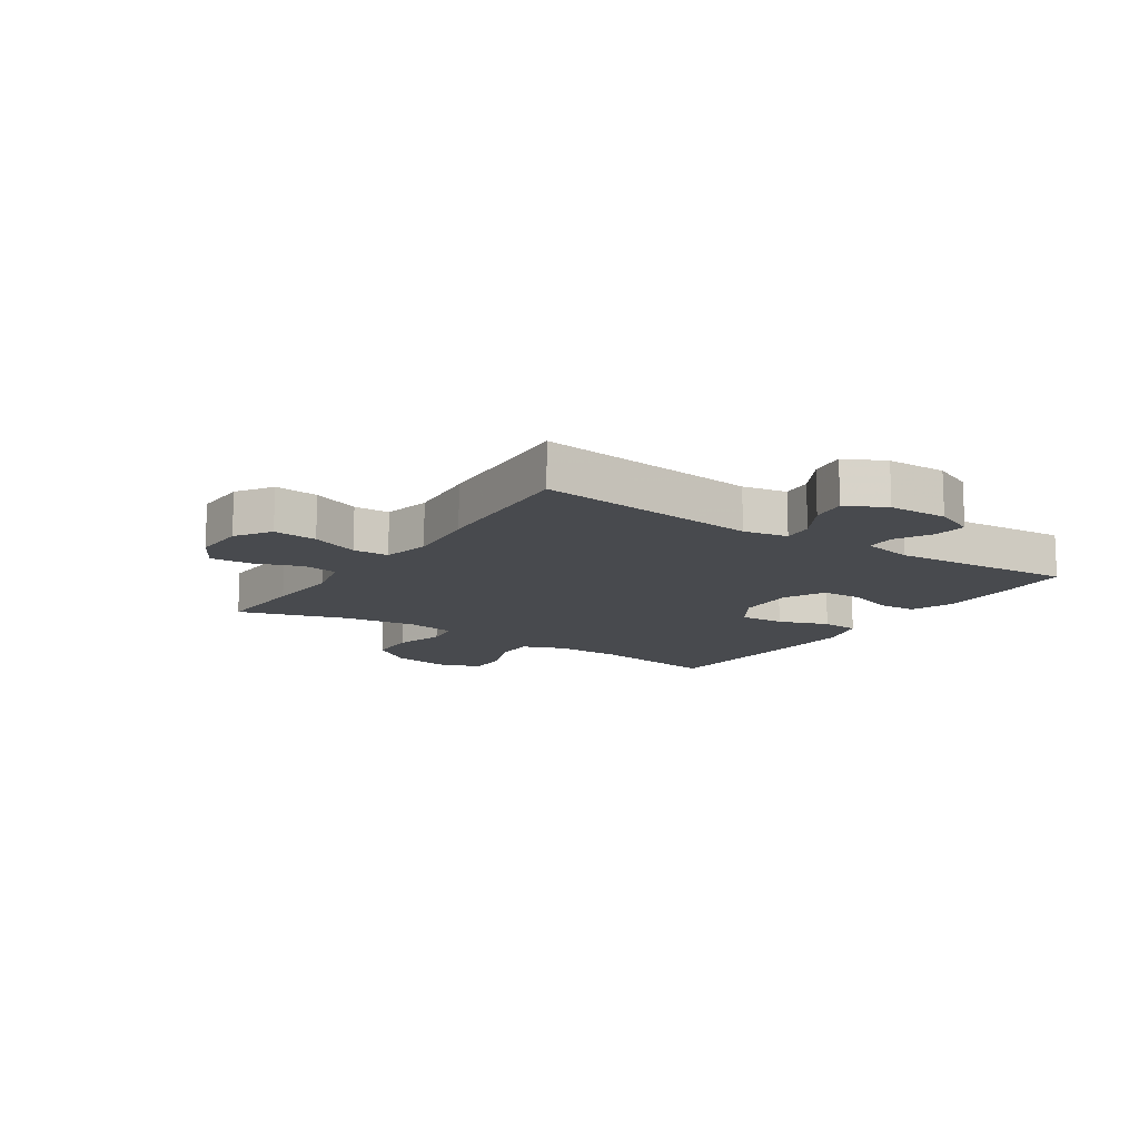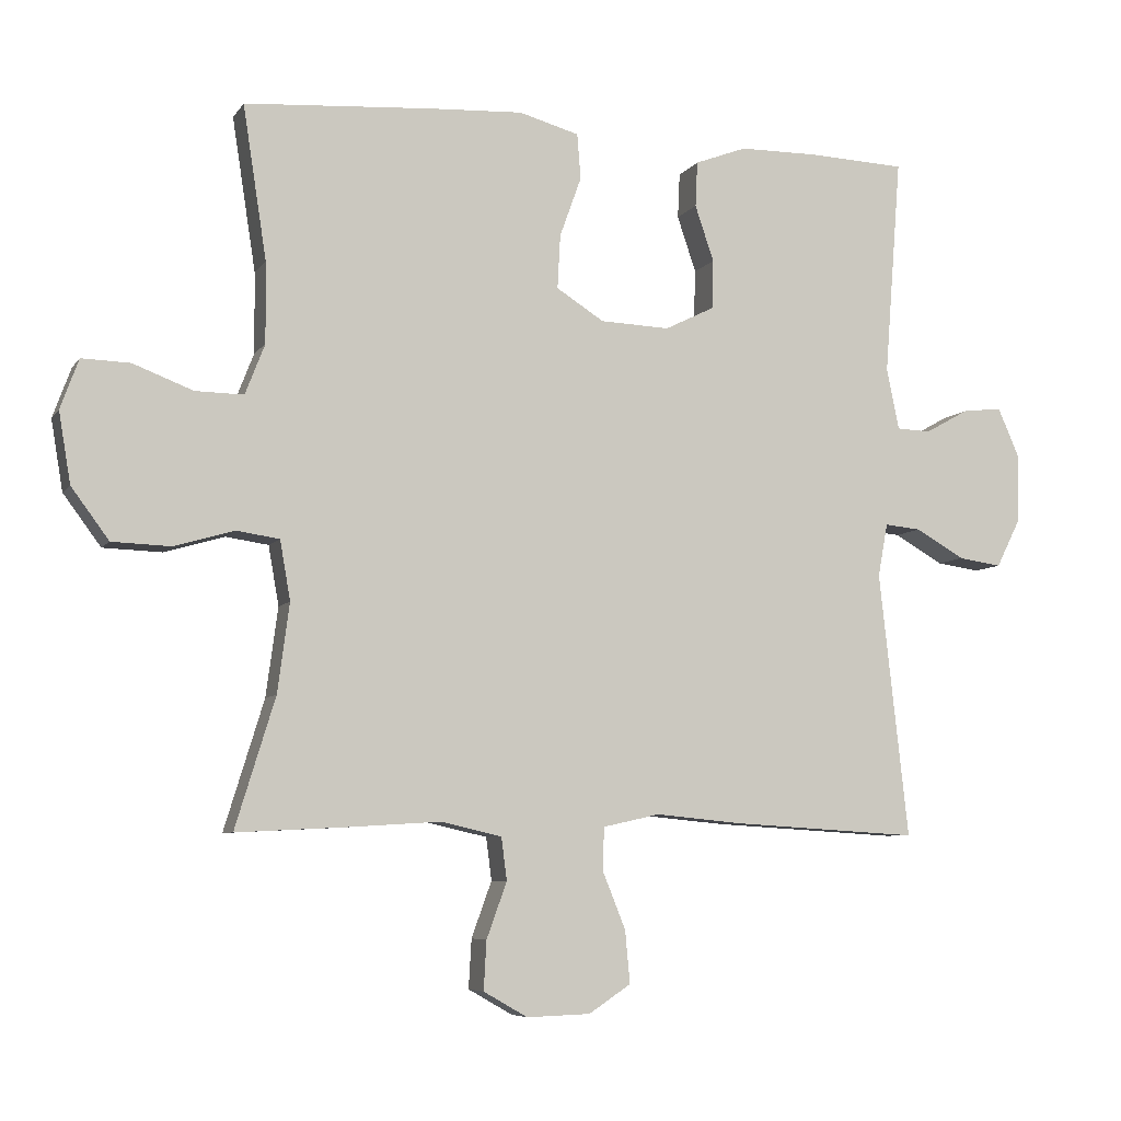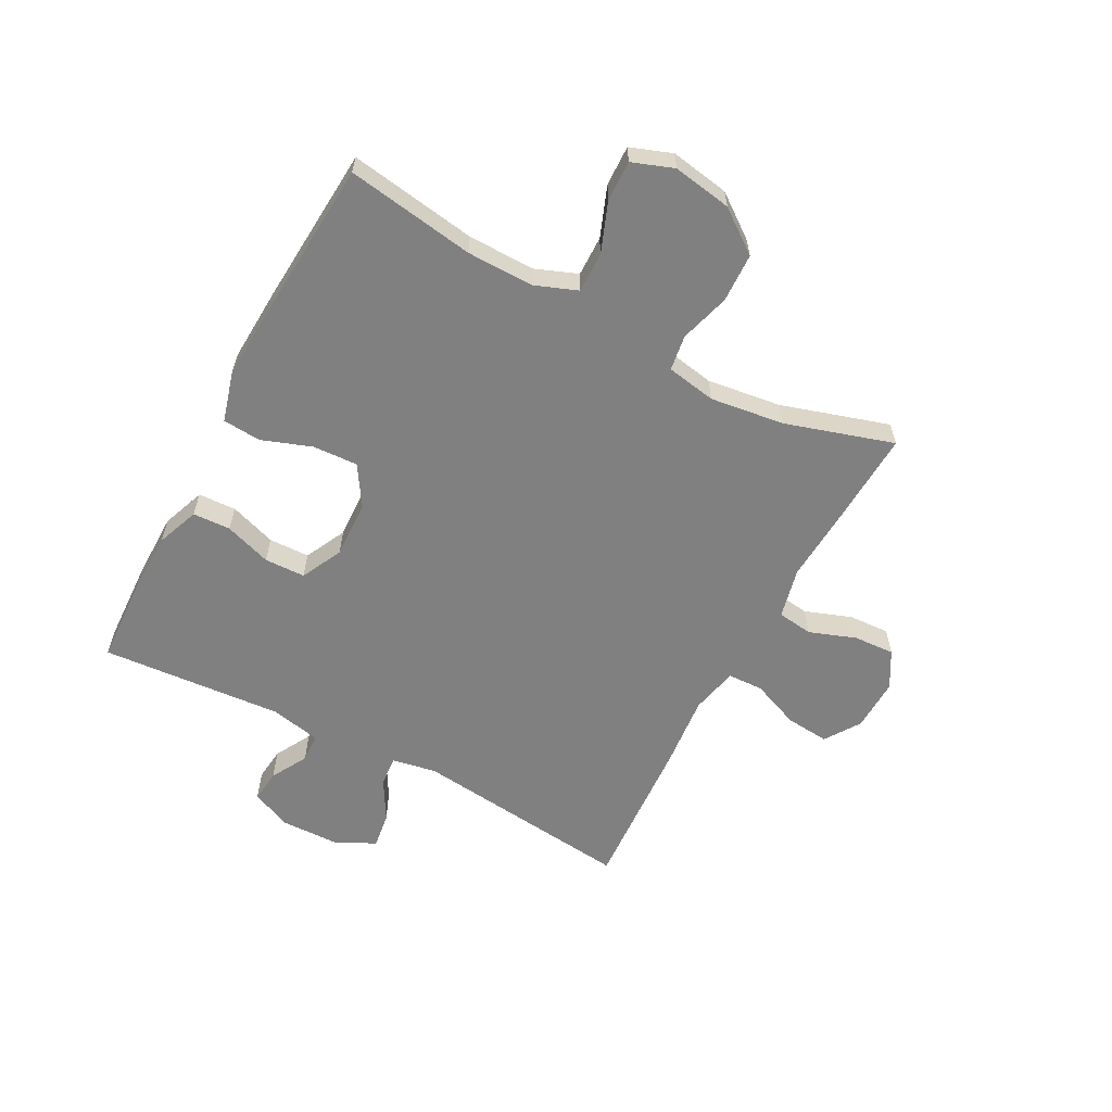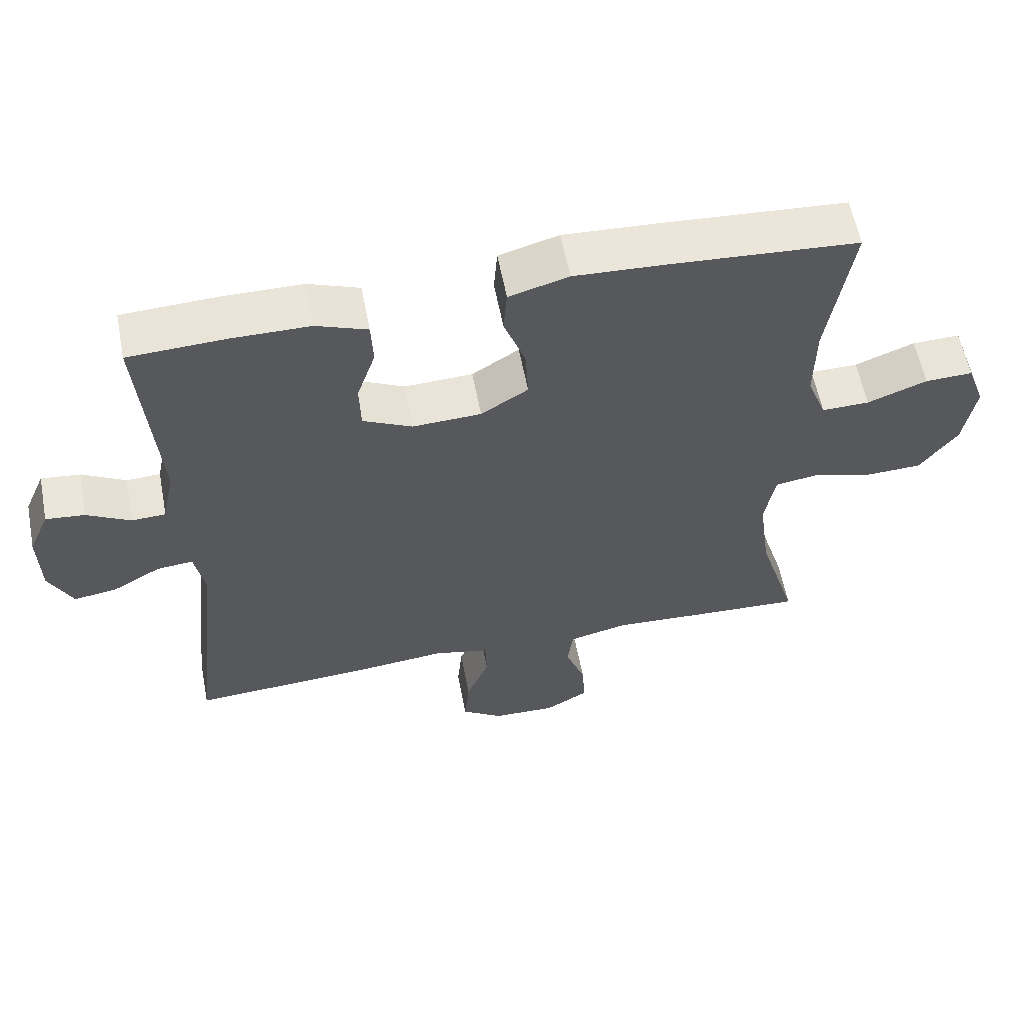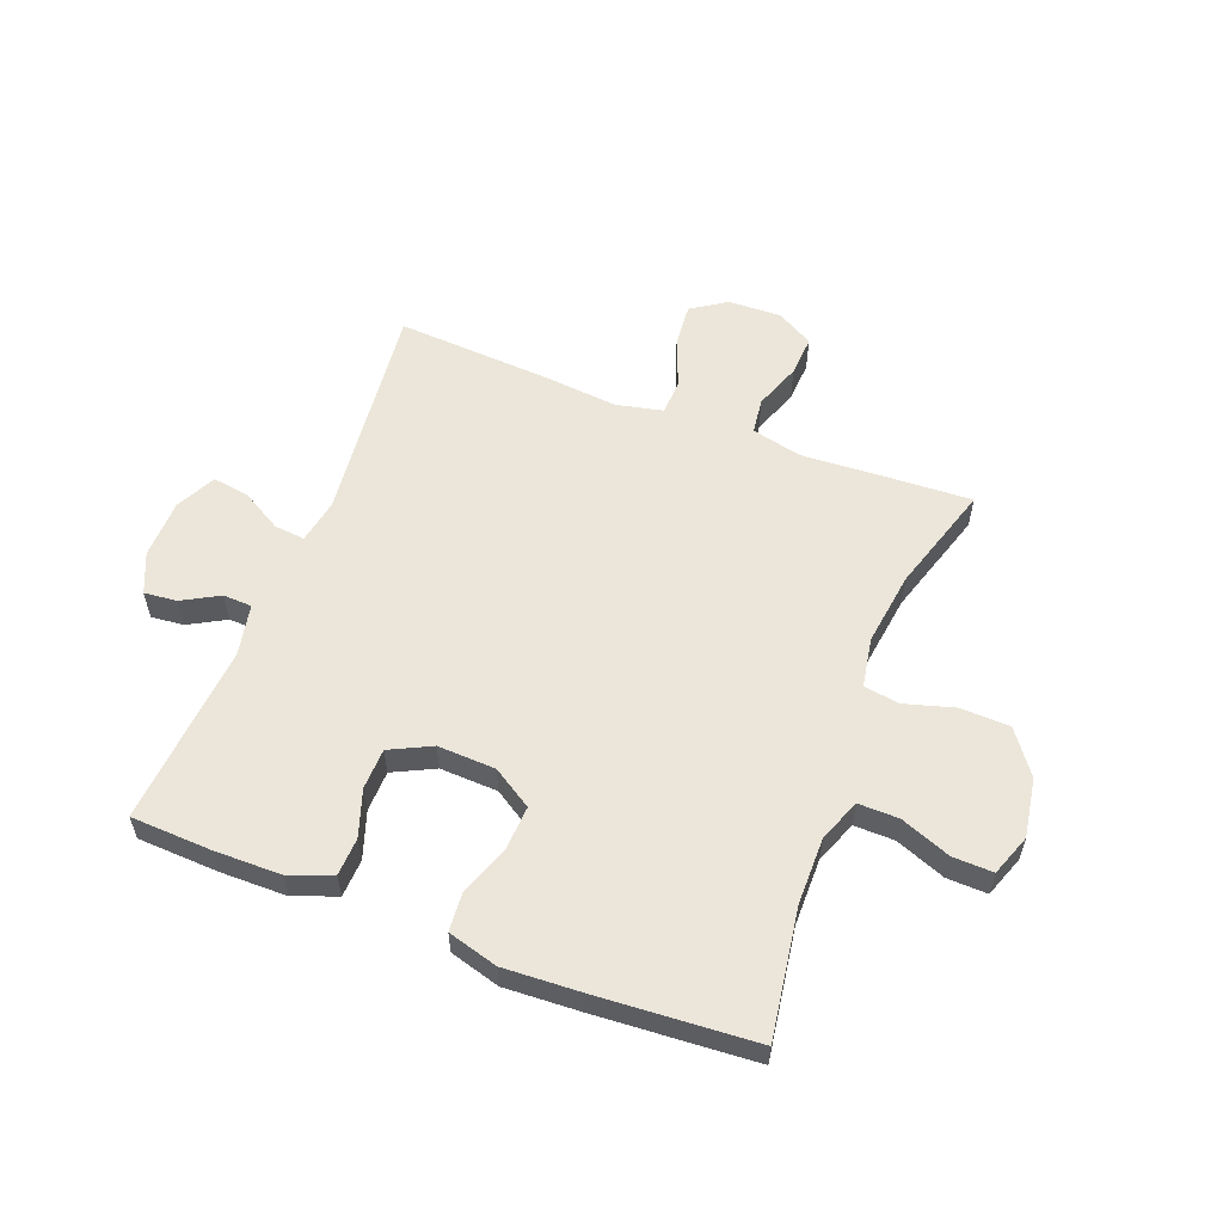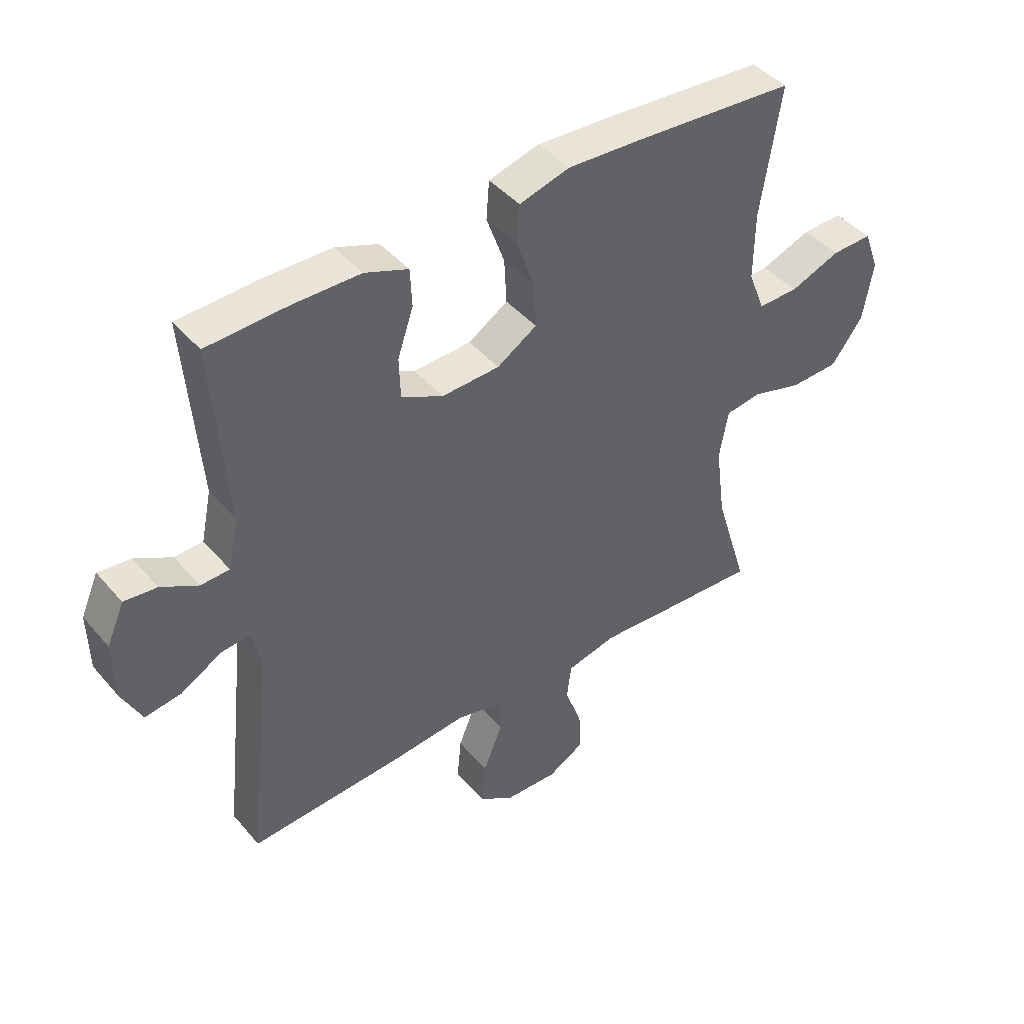
<metadata>
{"format":"obj","ext":"obj","renderer":"f3d","projection":"perspective","resolution":1024,"background":"white","views":[{"elev":-13.0,"azim":-123.6,"up":"+Y"},{"elev":-6.7,"azim":160.9,"up":"+Z"},{"elev":-60.2,"azim":61.9,"up":"+Y"},{"elev":58.9,"azim":-10.9,"up":"+Z"},{"elev":57.2,"azim":21.1,"up":"+Y"},{"elev":43.4,"azim":-37.2,"up":"+Z"}]}
</metadata>
<code>
v 0.5 0.07 0.5
v 0.466 0.07 0.28
v 0.465 0.07 0.165
v 0.493 0.07 0.093
v 0.562 0.07 0.094
v 0.648 0.07 0.127
v 0.717 0.07 0.129
v 0.743 0.07 0.058
v 0.726 0.07 -0.043
v 0.672 0.07 -0.116
v 0.588 0.07 -0.119
v 0.502 0.07 -0.094
v 0.441 0.07 -0.103
v 0.426 0.07 -0.188
v 0.443 0.07 -0.315
v 0.5 0.07 -0.5
v 0.34 0.07 -0.492
v 0.21 0.07 -0.484
v 0.124 0.07 -0.504
v 0.116 0.07 -0.565
v 0.145 0.07 -0.645
v 0.149 0.07 -0.715
v 0.086 0.07 -0.751
v -0.005 0.07 -0.748
v -0.065 0.07 -0.708
v -0.058 0.07 -0.633
v -0.025 0.07 -0.551
v -0.027 0.07 -0.49
v -0.108 0.07 -0.472
v -0.233 0.07 -0.484
v -0.5 0.07 -0.5
v -0.458 0.07 -0.12
v -0.472 0.07 -0.044
v -0.524 0.07 -0.049
v -0.594 0.07 -0.089
v -0.656 0.07 -0.098
v -0.69 0.07 -0.03
v -0.692 0.07 0.071
v -0.662 0.07 0.14
v -0.606 0.07 0.134
v -0.543 0.07 0.099
v -0.494 0.07 0.101
v -0.476 0.07 0.188
v -0.5 0.07 0.5
v -0.362 0.07 0.506
v -0.248 0.07 0.505
v -0.174 0.07 0.477
v -0.171 0.07 0.412
v -0.198 0.07 0.332
v -0.196 0.07 0.262
v -0.125 0.07 0.227
v -0.026 0.07 0.231
v 0.042 0.07 0.274
v 0.038 0.07 0.351
v 0.007 0.07 0.437
v 0.012 0.07 0.502
v 0.098 0.07 0.526
v 0.229 0.07 0.519
v 0.5 0 0.5
v 0.466 0 0.28
v 0.465 0 0.165
v 0.493 0 0.093
v 0.562 0 0.094
v 0.648 0 0.127
v 0.717 0 0.129
v 0.743 0 0.058
v 0.726 0 -0.043
v 0.672 0 -0.116
v 0.588 0 -0.119
v 0.502 0 -0.094
v 0.441 0 -0.103
v 0.426 0 -0.188
v 0.443 0 -0.315
v 0.5 0 -0.5
v 0.34 0 -0.492
v 0.21 0 -0.484
v 0.124 0 -0.504
v 0.116 0 -0.565
v 0.145 0 -0.645
v 0.149 0 -0.715
v 0.086 0 -0.751
v -0.005 0 -0.748
v -0.065 0 -0.708
v -0.058 0 -0.633
v -0.025 0 -0.551
v -0.027 0 -0.49
v -0.108 0 -0.472
v -0.233 0 -0.484
v -0.5 0 -0.5
v -0.458 0 -0.12
v -0.472 0 -0.044
v -0.524 0 -0.049
v -0.594 0 -0.089
v -0.656 0 -0.098
v -0.69 0 -0.03
v -0.692 0 0.071
v -0.662 0 0.14
v -0.606 0 0.134
v -0.543 0 0.099
v -0.494 0 0.101
v -0.476 0 0.188
v -0.5 0 0.5
v -0.362 0 0.506
v -0.248 0 0.505
v -0.174 0 0.477
v -0.171 0 0.412
v -0.198 0 0.332
v -0.196 0 0.262
v -0.125 0 0.227
v -0.026 0 0.231
v 0.042 0 0.274
v 0.038 0 0.351
v 0.007 0 0.437
v 0.012 0 0.502
v 0.098 0 0.526
v 0.229 0 0.519
f 57 58 1 2
f 54 55 56 57
f 53 54 57 2
f 52 53 2 3
f 51 52 3 4
f 46 47 48 49
f 46 49 50
f 43 44 45 46
f 42 43 46 50
f 38 39 40 41
f 38 41 42
f 37 38 42
f 34 35 36 37
f 33 34 37 42
f 32 33 42 50
f 29 30 31 32
f 28 29 32 50
f 24 25 26 27
f 24 27 28
f 23 24 28
f 20 21 22 23
f 19 20 23 28
f 18 19 28 50
f 15 16 17 18
f 14 15 18 50
f 9 10 11 12
f 9 12 13
f 8 9 13
f 5 6 7 8
f 4 5 8 13
f 51 4 13
f 13 14 50 51
f 60 59 116 115
f 115 114 113 112
f 60 115 112 111
f 61 60 111 110
f 62 61 110 109
f 107 106 105 104
f 108 107 104
f 104 103 102 101
f 108 104 101 100
f 99 98 97 96
f 100 99 96
f 100 96 95
f 95 94 93 92
f 100 95 92 91
f 108 100 91 90
f 90 89 88 87
f 108 90 87 86
f 85 84 83 82
f 86 85 82
f 86 82 81
f 81 80 79 78
f 86 81 78 77
f 108 86 77 76
f 76 75 74 73
f 108 76 73 72
f 70 69 68 67
f 71 70 67
f 71 67 66
f 66 65 64 63
f 71 66 63 62
f 71 62 109
f 109 108 72 71
f 1 59 60 2
f 2 60 61 3
f 3 61 62 4
f 4 62 63 5
f 5 63 64 6
f 6 64 65 7
f 7 65 66 8
f 8 66 67 9
f 9 67 68 10
f 10 68 69 11
f 11 69 70 12
f 12 70 71 13
f 13 71 72 14
f 14 72 73 15
f 15 73 74 16
f 16 74 75 17
f 17 75 76 18
f 18 76 77 19
f 19 77 78 20
f 20 78 79 21
f 21 79 80 22
f 22 80 81 23
f 23 81 82 24
f 24 82 83 25
f 25 83 84 26
f 26 84 85 27
f 27 85 86 28
f 28 86 87 29
f 29 87 88 30
f 30 88 89 31
f 31 89 90 32
f 32 90 91 33
f 33 91 92 34
f 34 92 93 35
f 35 93 94 36
f 36 94 95 37
f 37 95 96 38
f 38 96 97 39
f 39 97 98 40
f 40 98 99 41
f 41 99 100 42
f 42 100 101 43
f 43 101 102 44
f 44 102 103 45
f 45 103 104 46
f 46 104 105 47
f 47 105 106 48
f 48 106 107 49
f 49 107 108 50
f 50 108 109 51
f 51 109 110 52
f 52 110 111 53
f 53 111 112 54
f 54 112 113 55
f 55 113 114 56
f 56 114 115 57
f 57 115 116 58
f 58 116 59 1

</code>
